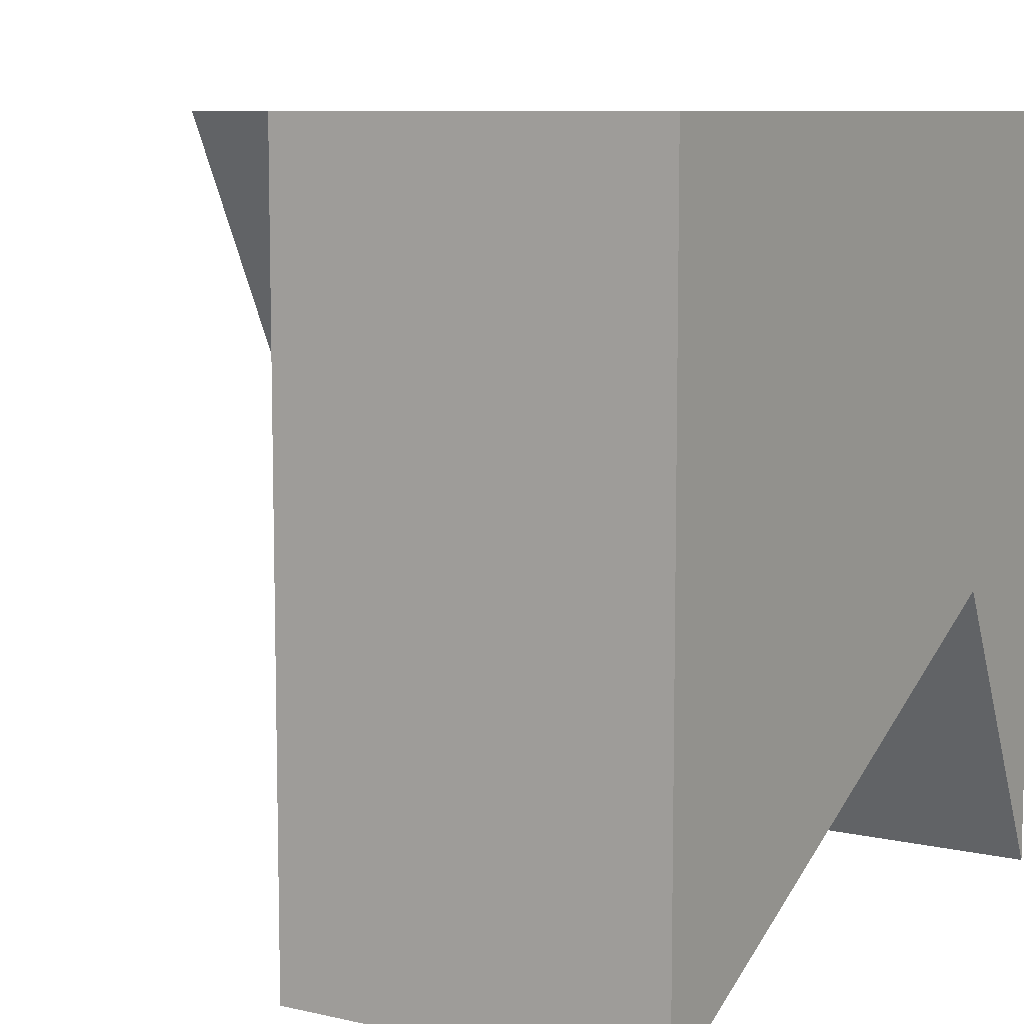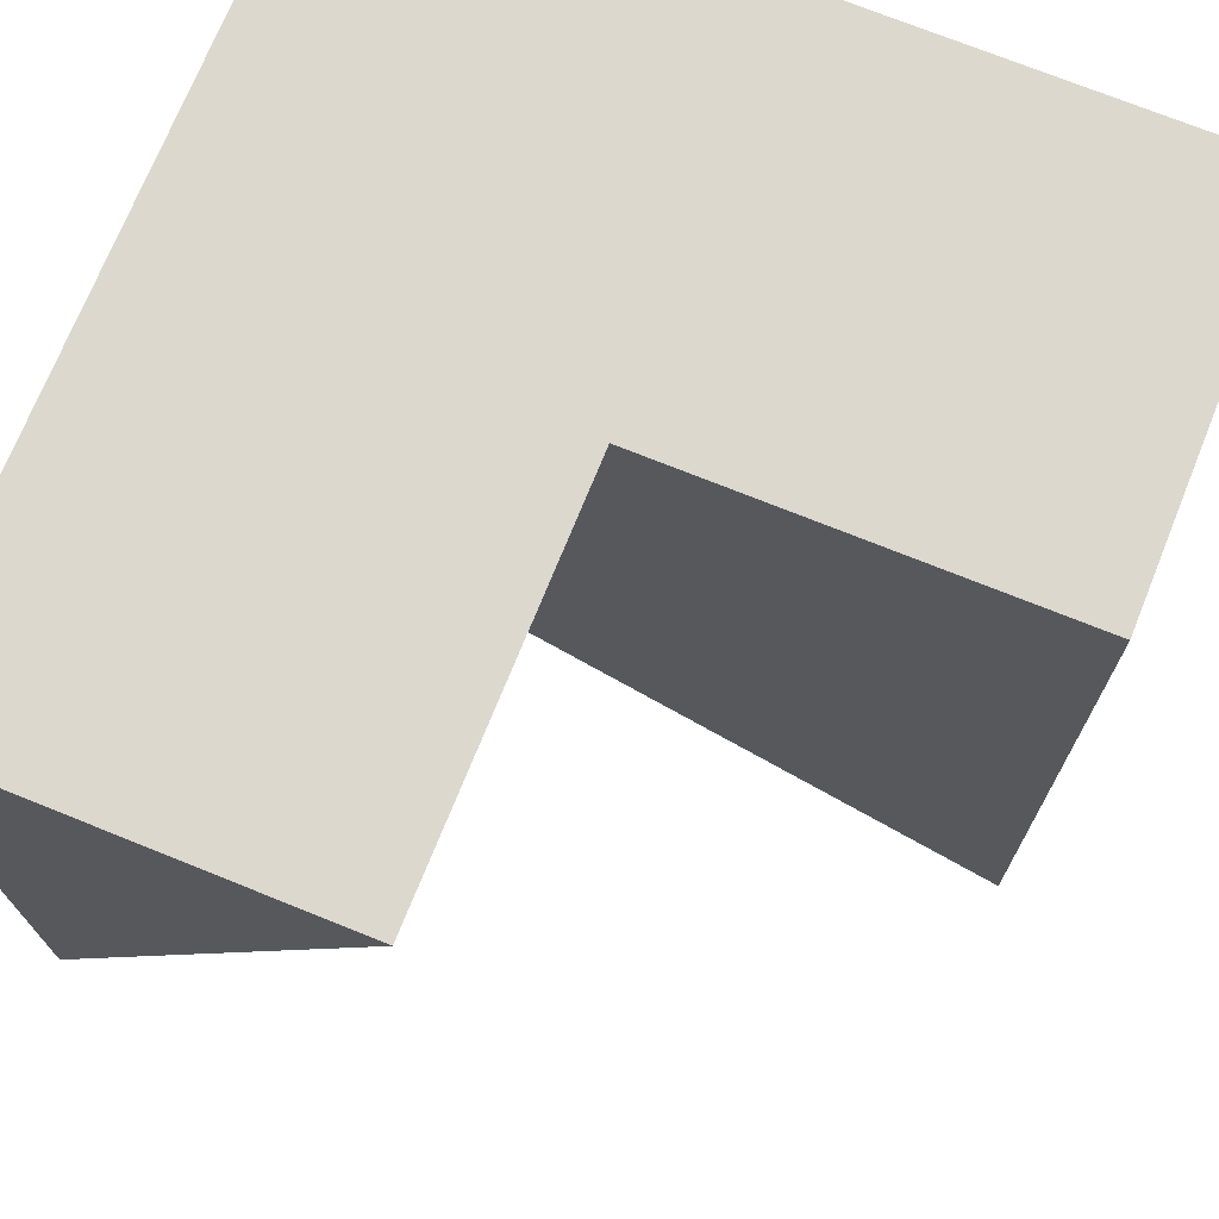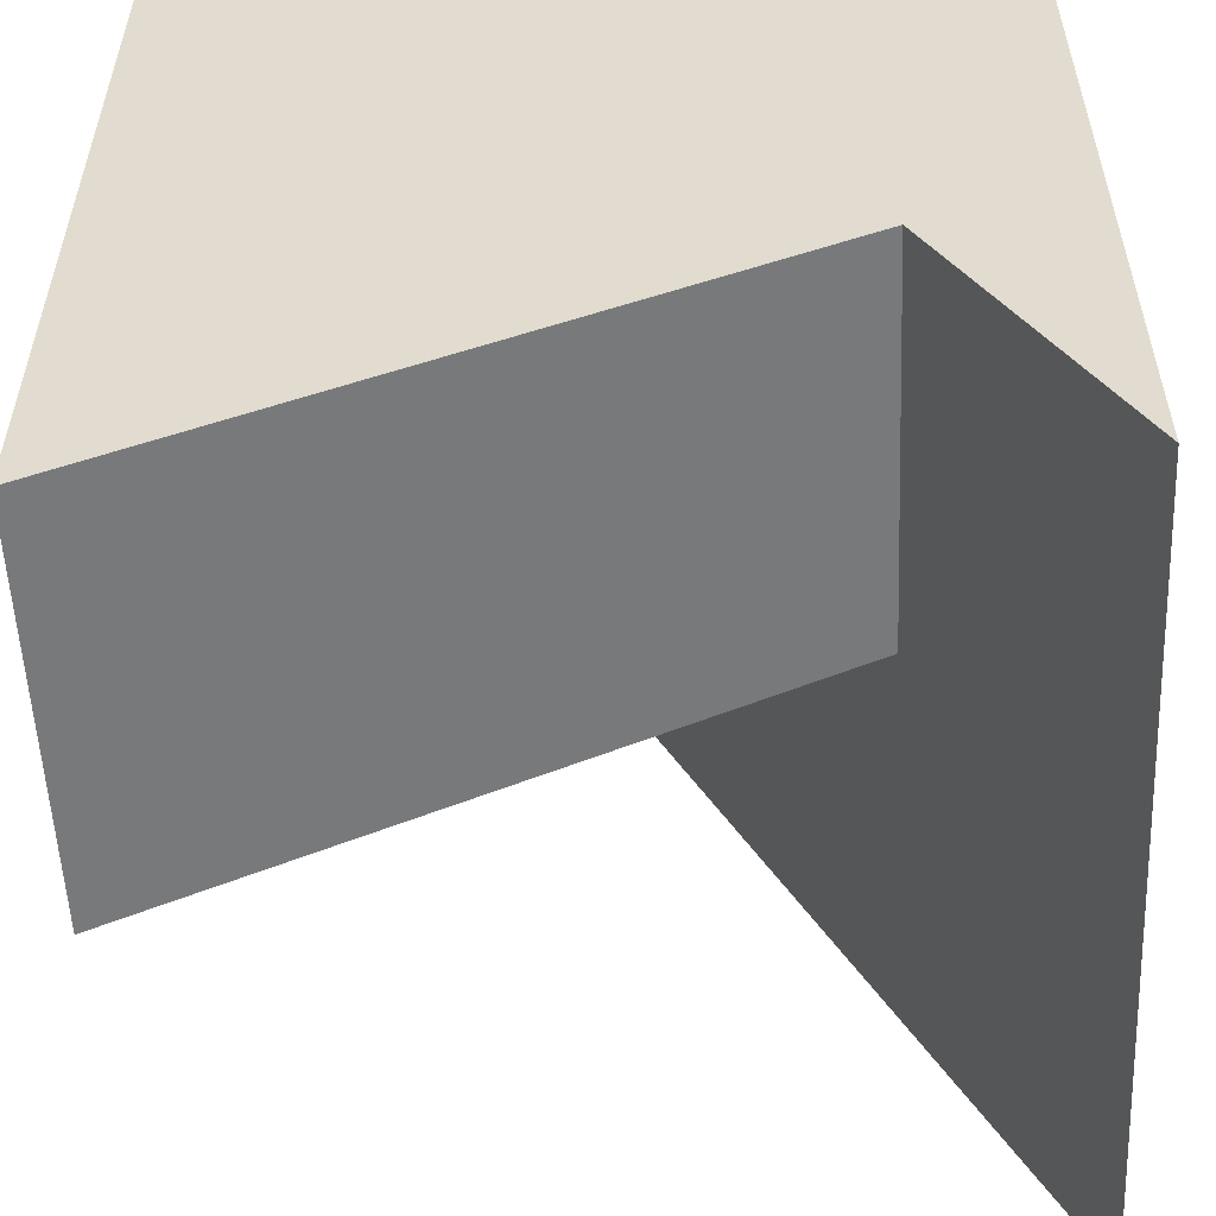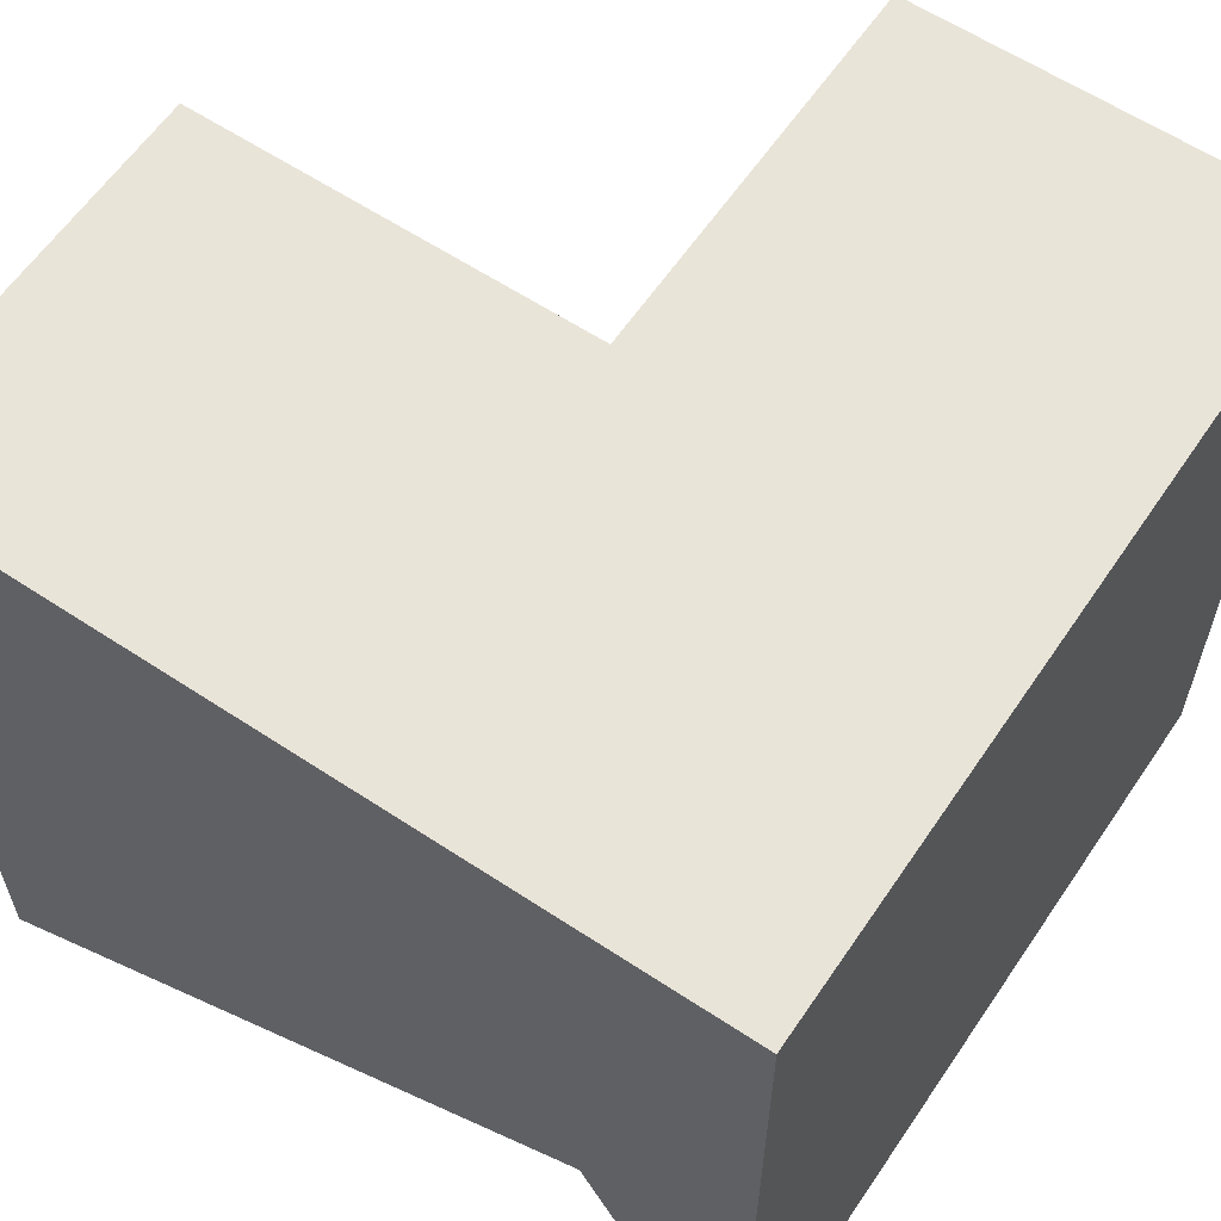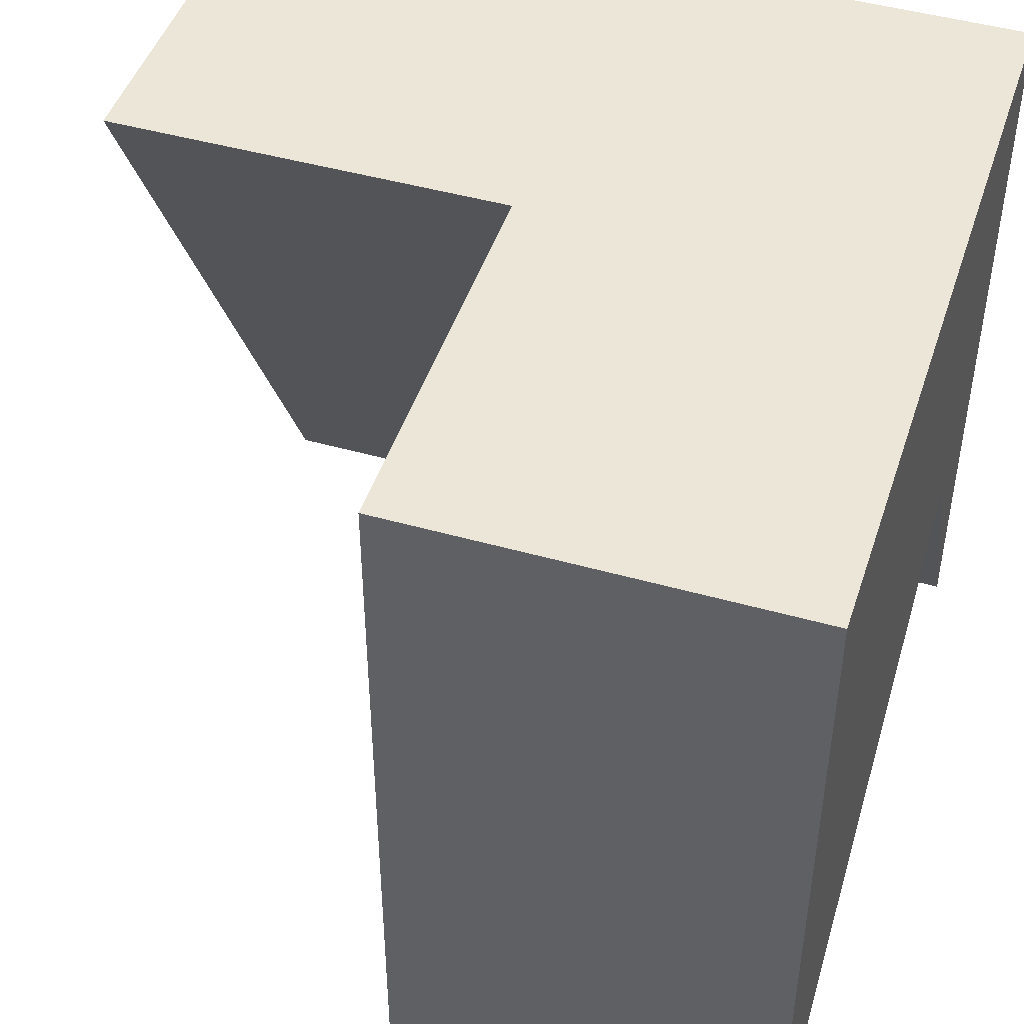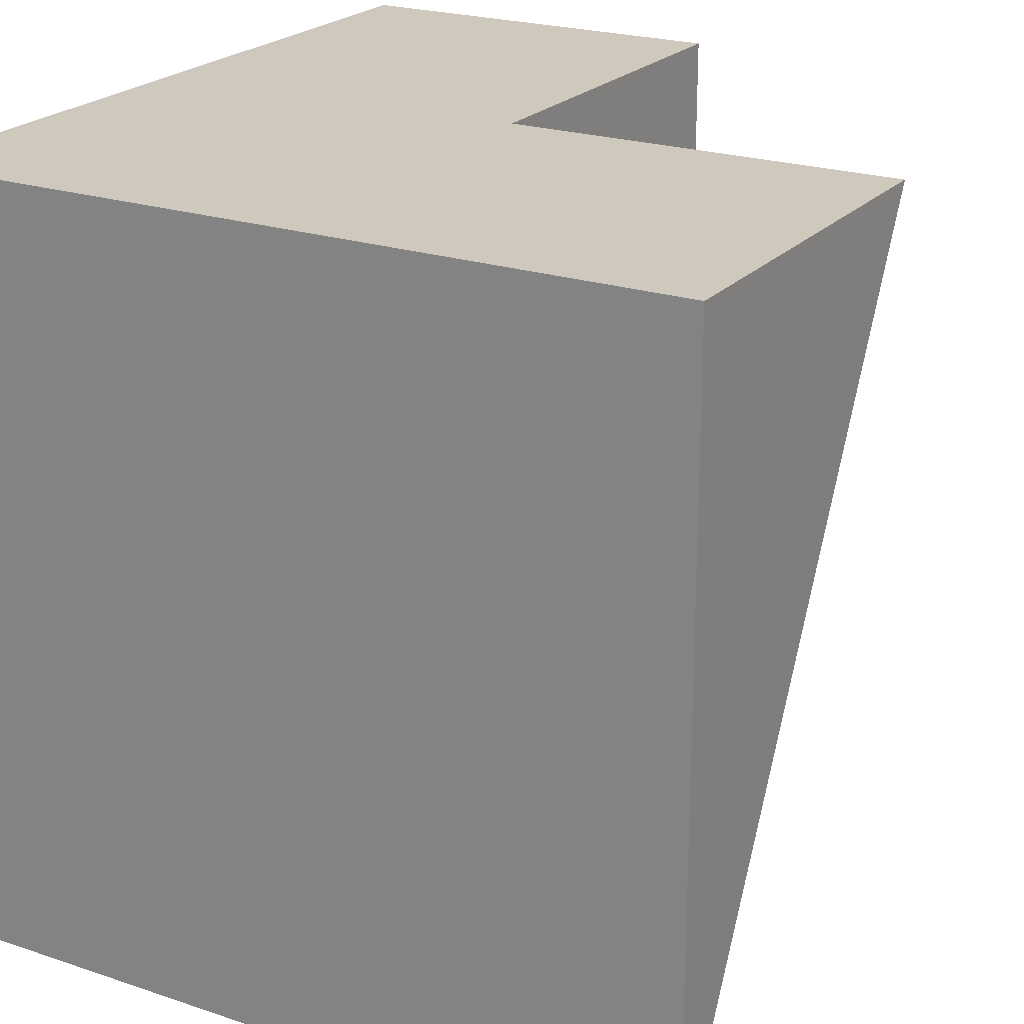
<metadata>
{"format":"obj","ext":"obj","renderer":"f3d","projection":"perspective","resolution":1024,"background":"white","views":[{"elev":8.6,"azim":-58.4,"up":"+Z"},{"elev":72.4,"azim":-158.0,"up":"+Z"},{"elev":-54.8,"azim":2.5,"up":"+Z"},{"elev":60.7,"azim":34.0,"up":"+Z"},{"elev":46.5,"azim":-72.1,"up":"+Z"},{"elev":22.5,"azim":120.0,"up":"+Z"}]}
</metadata>
<code>
v 0.5 -0.5 -0.5
v 0.3 -0.5 -0.1
v -0.5 -0.5 -0.5
v -0.5 -0.5 0.5
v 0.5 -0.5 0.5
v 0.3 0 -0.1
v -0.5 0 -0.5
v -0.5 0 0.5
v 0 0 0.5
v 0.5 0.5 -0.5
v 0 0.5 0.5
v 0.5 0.5 0.5
f 5 1 10 12
f 2 3 7 6
f 1 2 6 10
f 10 6 9 11
f 3 4 8 7
f 4 5 9 8
f 5 12 11 9
f 10 11 12
f 6 7 8 9
f 1 5 2
f 5 4 3 2

</code>
